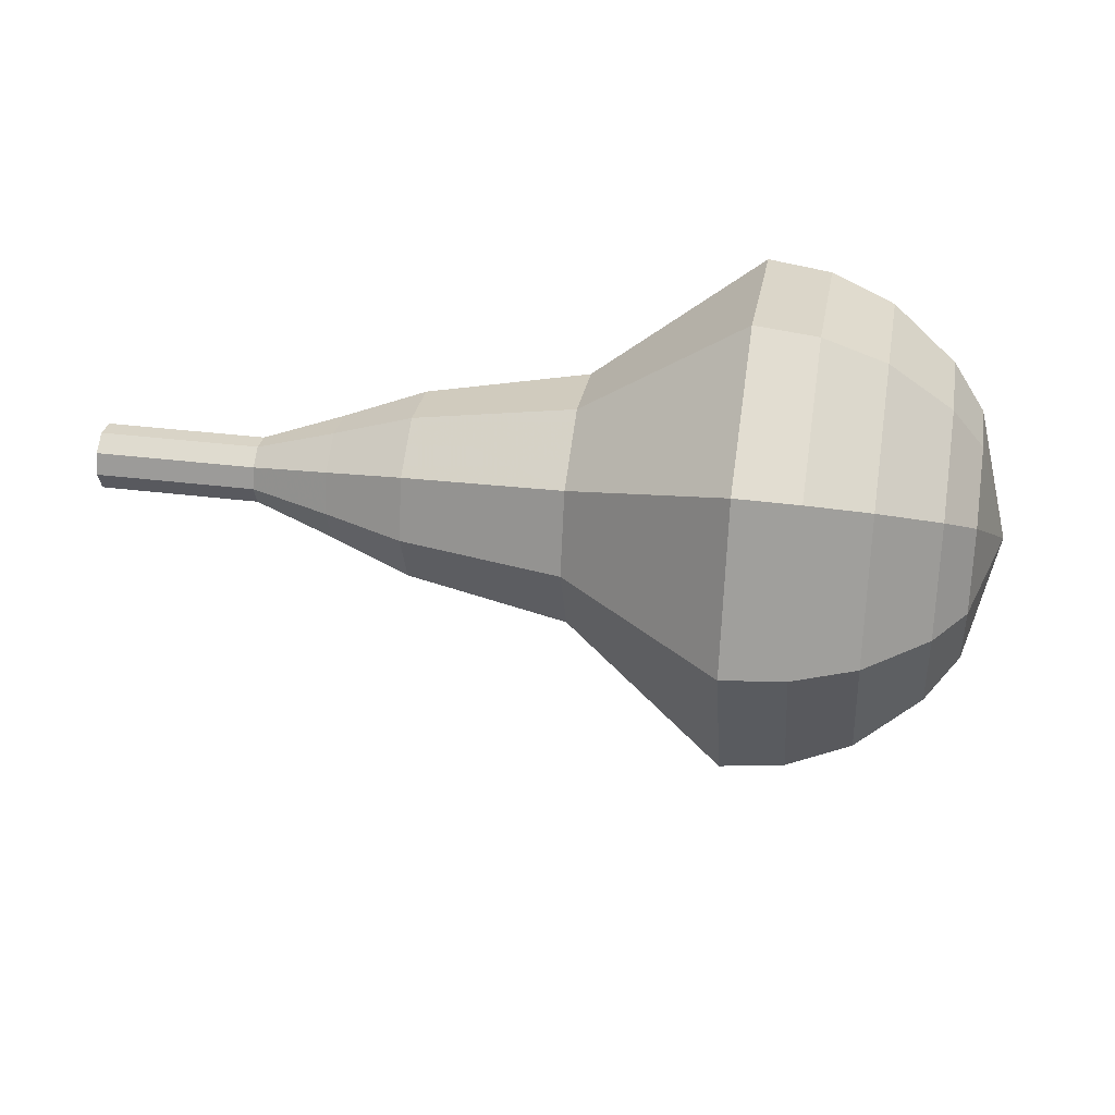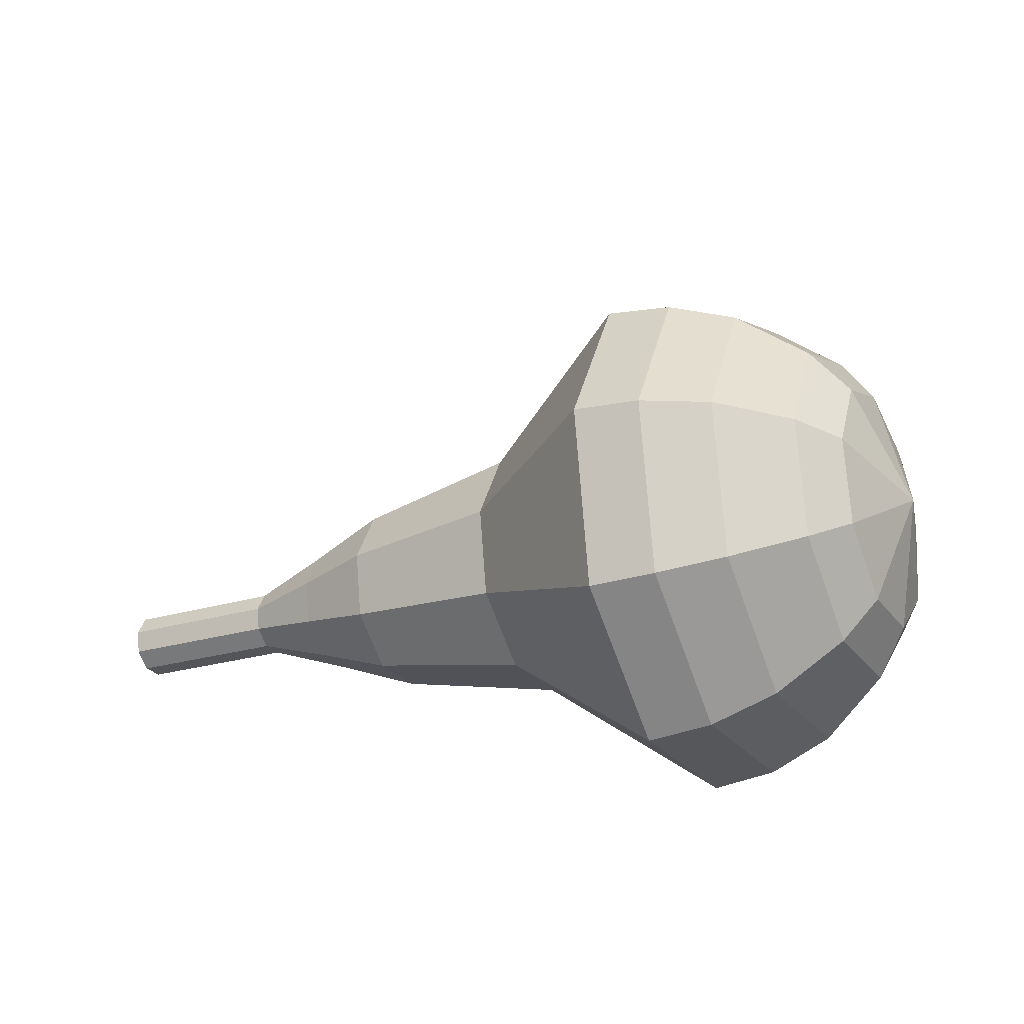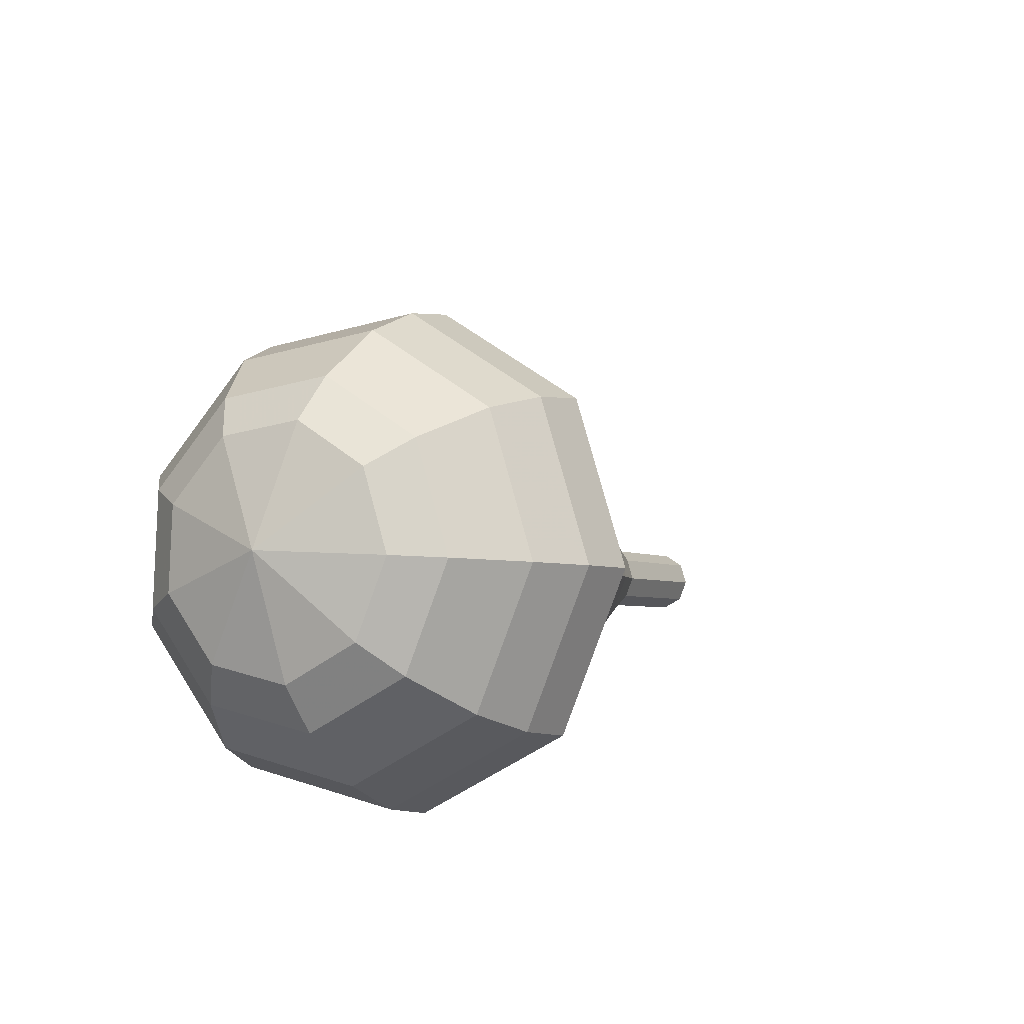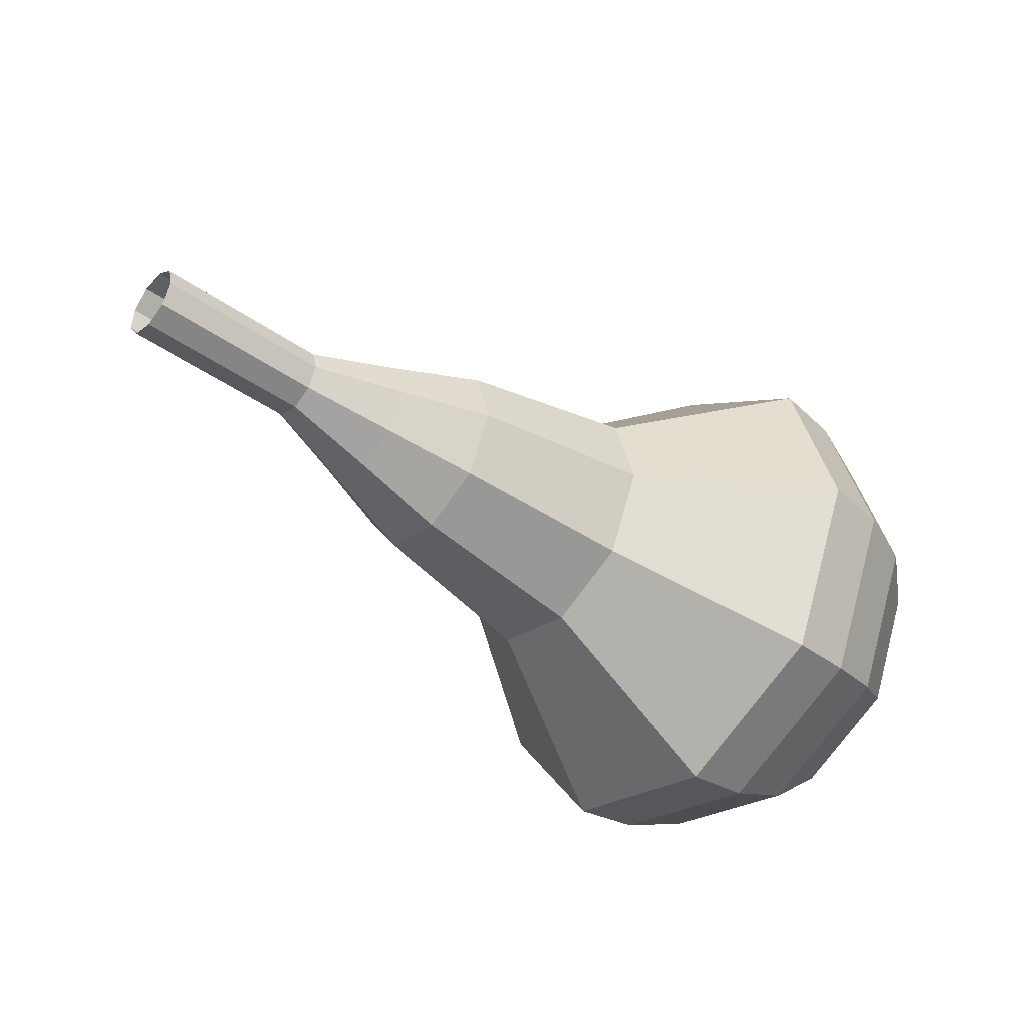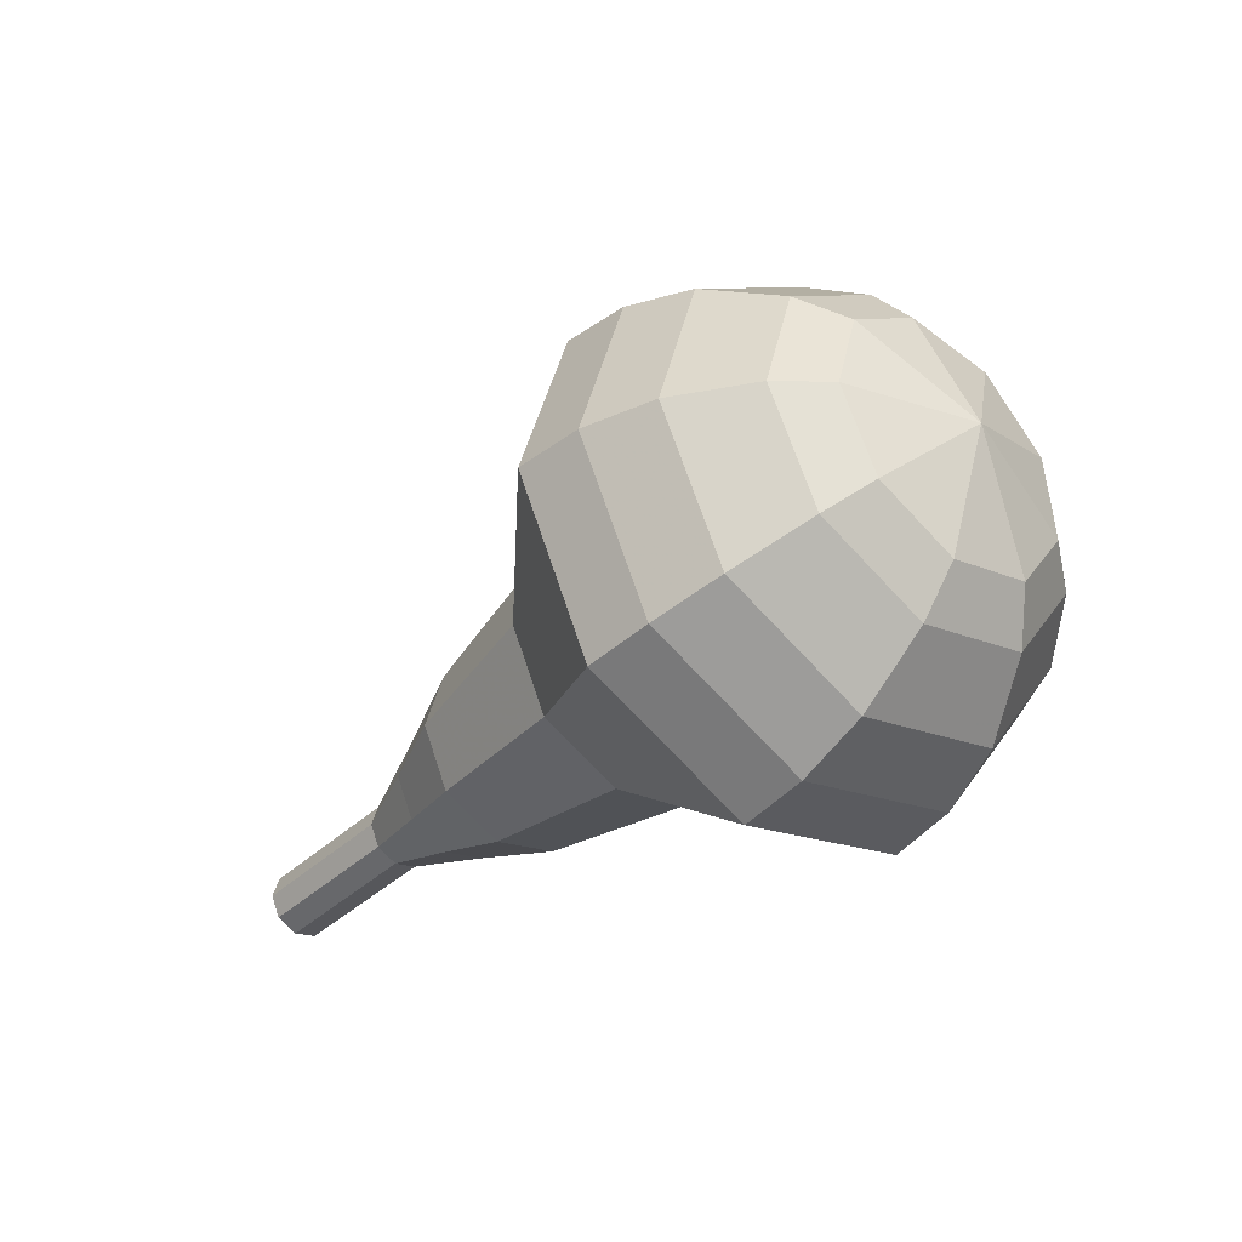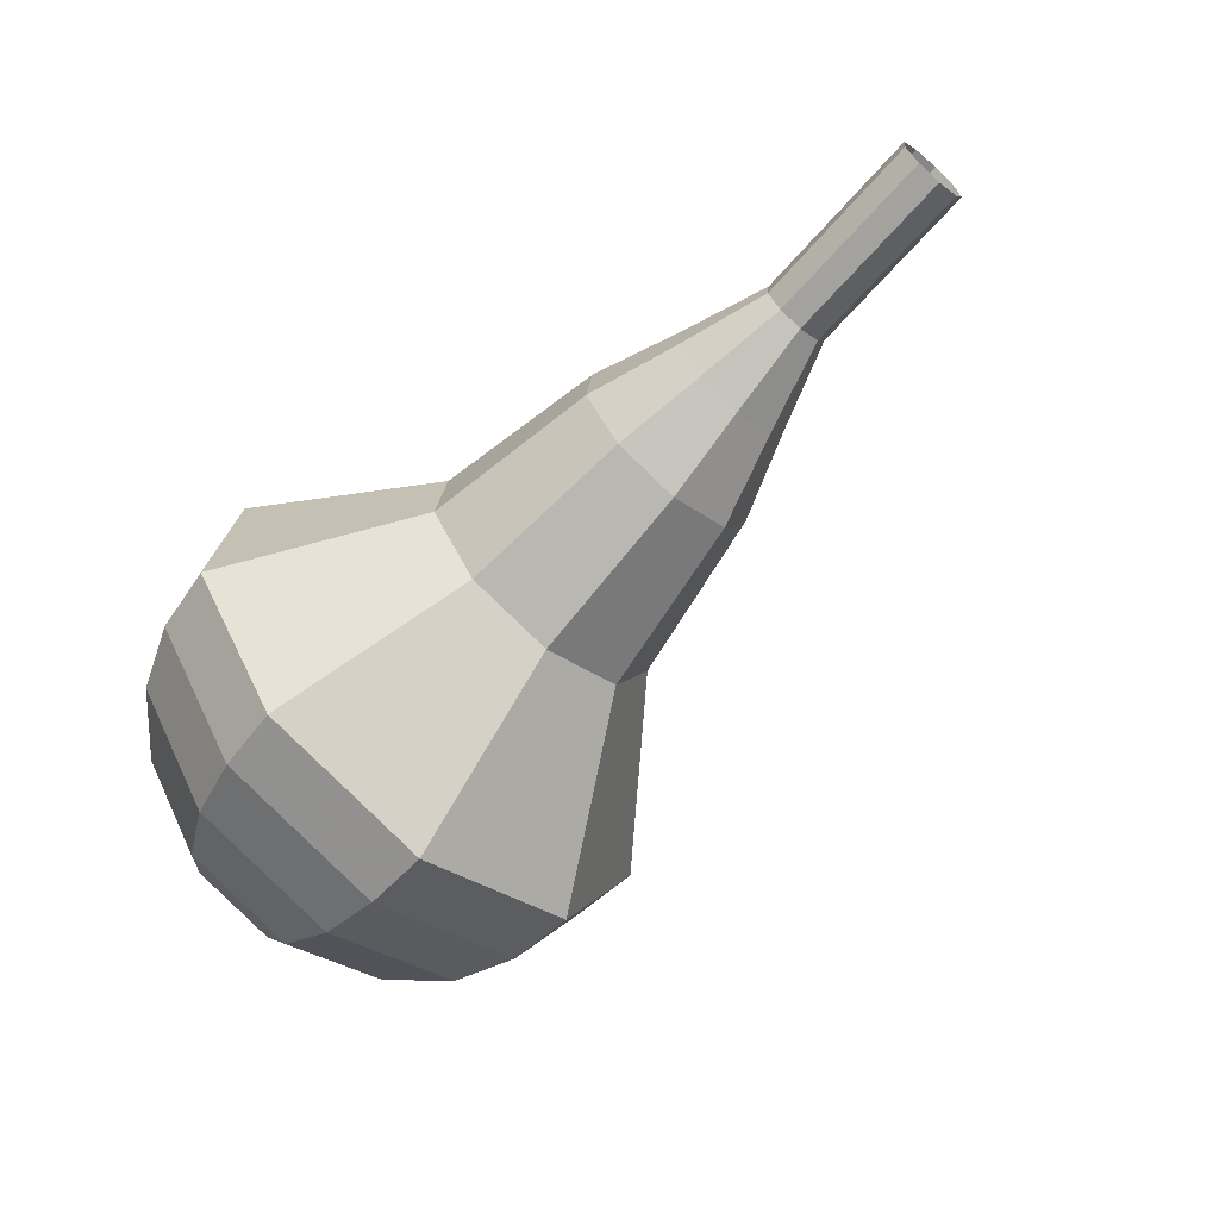
<metadata>
{"format":"obj","ext":"obj","renderer":"f3d","projection":"perspective","resolution":1024,"background":"white","views":[{"elev":78.7,"azim":168.1,"up":"+Z"},{"elev":21.0,"azim":-152.9,"up":"+Y"},{"elev":17.3,"azim":-53.2,"up":"+Y"},{"elev":-71.3,"azim":150.7,"up":"+Y"},{"elev":-13.4,"azim":-125.8,"up":"+Y"},{"elev":-74.0,"azim":29.6,"up":"+Z"}]}
</metadata>
<code>
g tube1
v 123.9 127.6 102.6
v 123.7 127.4 102
v 123.5 126.9 101.7
v 123.3 126.2 101.8
v 123.2 125.8 102.3
v 123.3 125.8 103
v 123.5 126.2 103.5
v 123.7 126.8 103.6
v 123.9 127.4 103.3
v 123.9 127.6 102.6
v 121.5 128.4 102.9
v 121.4 128.2 102.3
v 121.2 127.7 101.9
v 121 127 102.1
v 120.9 126.6 102.6
v 121 126.6 103.3
v 121.2 127 103.8
v 121.4 127.6 103.9
v 121.5 128.2 103.6
v 121.5 128.4 102.9
v 119.2 129.2 103.2
v 119.1 129 102.6
v 118.8 128.5 102.2
v 118.6 127.8 102.4
v 118.6 127.4 102.9
v 118.6 127.3 103.6
v 118.8 127.7 104.1
v 119.1 128.4 104.2
v 119.2 128.9 103.9
v 119.2 129.2 103.2
v 117.2 130.8 103.5
v 116.9 130.4 102.3
v 116.5 129.4 101.7
v 116.1 128.2 101.9
v 115.9 127.4 102.9
v 116.1 127.3 104.2
v 116.5 128.1 105.1
v 116.9 129.3 105.4
v 117.2 130.4 104.7
v 117.2 130.8 103.5
v 115.2 132.5 103.8
v 114.8 131.9 102
v 114.1 130.4 101.1
v 113.5 128.6 101.4
v 113.3 127.4 102.9
v 113.5 127.3 104.8
v 114.1 128.4 106.2
v 114.7 130.2 106.6
v 115.2 131.8 105.6
v 115.2 132.5 103.8
v 110.8 135 104.4
v 110.3 134.2 102
v 109.4 132.2 100.7
v 108.7 129.8 101.2
v 108.3 128.1 103.1
v 108.6 128 105.7
v 109.4 129.5 107.6
v 110.3 131.9 108.1
v 110.8 134 106.8
v 110.8 135 104.4
v 107.4 140.1 105
v 106.3 138.6 100.2
v 104.6 134.5 97.67
v 103 129.7 98.55
v 102.4 126.4 102.5
v 103 126.2 107.5
v 104.5 129.2 111.4
v 106.3 133.9 112.3
v 107.4 138.2 109.8
v 107.4 140.1 105
v 105.6 140.5 105.2
v 104.5 139 100.6
v 102.8 135.1 98.13
v 101.3 130.4 98.98
v 100.7 127.2 102.8
v 101.3 127 107.7
v 102.8 129.9 111.5
v 104.5 134.5 112.3
v 105.6 138.7 109.9
v 105.6 140.5 105.2
v 103.6 140.4 105.5
v 102.6 139.1 101.3
v 101.1 135.5 99.1
v 99.79 131.3 99.87
v 99.25 128.5 103.2
v 99.76 128.3 107.7
v 101.1 130.9 111
v 102.6 135 111.8
v 103.6 138.8 109.6
v 103.6 140.4 105.5
v 101.3 139.5 105.7
v 100.6 138.5 102.5
v 99.44 135.8 100.8
v 98.43 132.6 101.4
v 98.02 130.5 104
v 98.4 130.3 107.4
v 99.4 132.3 109.9
v 100.5 135.4 110.5
v 101.3 138.3 108.8
v 101.3 139.5 105.7
v 100 138.5 105.8
v 99.47 137.8 103.5
v 98.63 135.8 102.2
v 97.89 133.5 102.7
v 97.59 131.9 104.6
v 97.87 131.8 107
v 98.61 133.3 108.9
v 99.45 135.6 109.3
v 100 137.6 108.1
v 100 138.5 105.8
v 97.95 135.4 105.9
v 97.95 135.4 105.9
v 97.95 135.4 105.9
v 97.95 135.4 105.9
v 97.95 135.4 105.9
v 97.95 135.4 105.9
v 97.95 135.4 105.9
v 97.95 135.4 105.9
v 97.95 135.4 105.9
v 97.95 135.4 105.9
f 1 2 12
f 12 11 1
f 2 3 13
f 13 12 2
f 3 4 14
f 14 13 3
f 4 5 15
f 15 14 4
f 5 6 16
f 16 15 5
f 6 7 17
f 17 16 6
f 7 8 18
f 18 17 7
f 8 9 19
f 19 18 8
f 9 10 20
f 20 19 9
f 11 12 22
f 22 21 11
f 12 13 23
f 23 22 12
f 13 14 24
f 24 23 13
f 14 15 25
f 25 24 14
f 15 16 26
f 26 25 15
f 16 17 27
f 27 26 16
f 17 18 28
f 28 27 17
f 18 19 29
f 29 28 18
f 19 20 30
f 30 29 19
f 21 22 32
f 32 31 21
f 22 23 33
f 33 32 22
f 23 24 34
f 34 33 23
f 24 25 35
f 35 34 24
f 25 26 36
f 36 35 25
f 26 27 37
f 37 36 26
f 27 28 38
f 38 37 27
f 28 29 39
f 39 38 28
f 29 30 40
f 40 39 29
f 31 32 42
f 42 41 31
f 32 33 43
f 43 42 32
f 33 34 44
f 44 43 33
f 34 35 45
f 45 44 34
f 35 36 46
f 46 45 35
f 36 37 47
f 47 46 36
f 37 38 48
f 48 47 37
f 38 39 49
f 49 48 38
f 39 40 50
f 50 49 39
f 41 42 52
f 52 51 41
f 42 43 53
f 53 52 42
f 43 44 54
f 54 53 43
f 44 45 55
f 55 54 44
f 45 46 56
f 56 55 45
f 46 47 57
f 57 56 46
f 47 48 58
f 58 57 47
f 48 49 59
f 59 58 48
f 49 50 60
f 60 59 49
f 51 52 62
f 62 61 51
f 52 53 63
f 63 62 52
f 53 54 64
f 64 63 53
f 54 55 65
f 65 64 54
f 55 56 66
f 66 65 55
f 56 57 67
f 67 66 56
f 57 58 68
f 68 67 57
f 58 59 69
f 69 68 58
f 59 60 70
f 70 69 59
f 61 62 72
f 72 71 61
f 62 63 73
f 73 72 62
f 63 64 74
f 74 73 63
f 64 65 75
f 75 74 64
f 65 66 76
f 76 75 65
f 66 67 77
f 77 76 66
f 67 68 78
f 78 77 67
f 68 69 79
f 79 78 68
f 69 70 80
f 80 79 69
f 71 72 82
f 82 81 71
f 72 73 83
f 83 82 72
f 73 74 84
f 84 83 73
f 74 75 85
f 85 84 74
f 75 76 86
f 86 85 75
f 76 77 87
f 87 86 76
f 77 78 88
f 88 87 77
f 78 79 89
f 89 88 78
f 79 80 90
f 90 89 79
f 81 82 92
f 92 91 81
f 82 83 93
f 93 92 82
f 83 84 94
f 94 93 83
f 84 85 95
f 95 94 84
f 85 86 96
f 96 95 85
f 86 87 97
f 97 96 86
f 87 88 98
f 98 97 87
f 88 89 99
f 99 98 88
f 89 90 100
f 100 99 89
f 91 92 102
f 102 101 91
f 92 93 103
f 103 102 92
f 93 94 104
f 104 103 93
f 94 95 105
f 105 104 94
f 95 96 106
f 106 105 95
f 96 97 107
f 107 106 96
f 97 98 108
f 108 107 97
f 98 99 109
f 109 108 98
f 99 100 110
f 110 109 99
f 101 102 112
f 112 111 101
f 102 103 113
f 113 112 102
f 103 104 114
f 114 113 103
f 104 105 115
f 115 114 104
f 105 106 116
f 116 115 105
f 106 107 117
f 117 116 106
f 107 108 118
f 118 117 107
f 108 109 119
f 119 118 108
f 109 110 120
f 120 119 109
g

</code>
